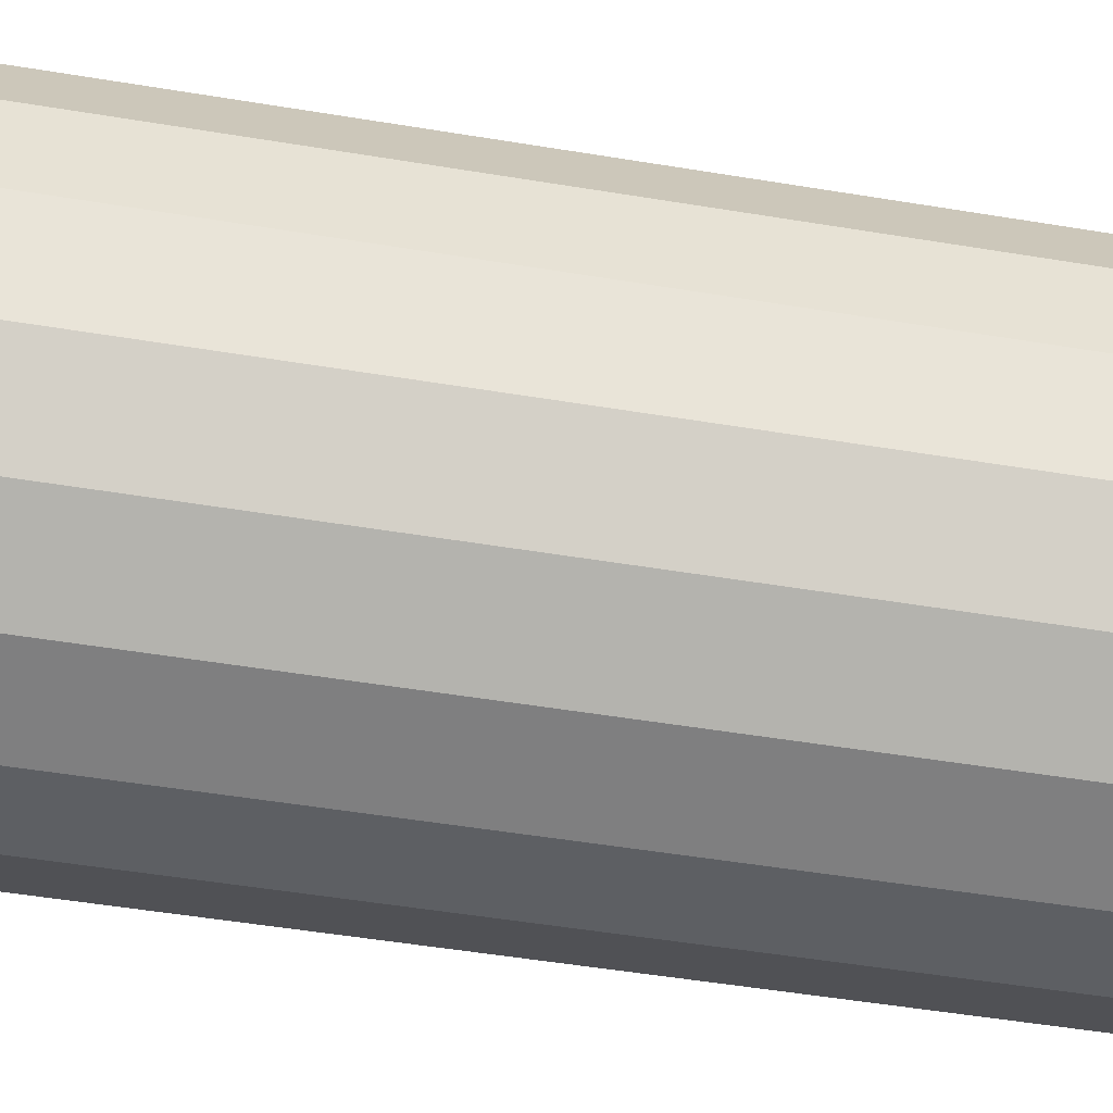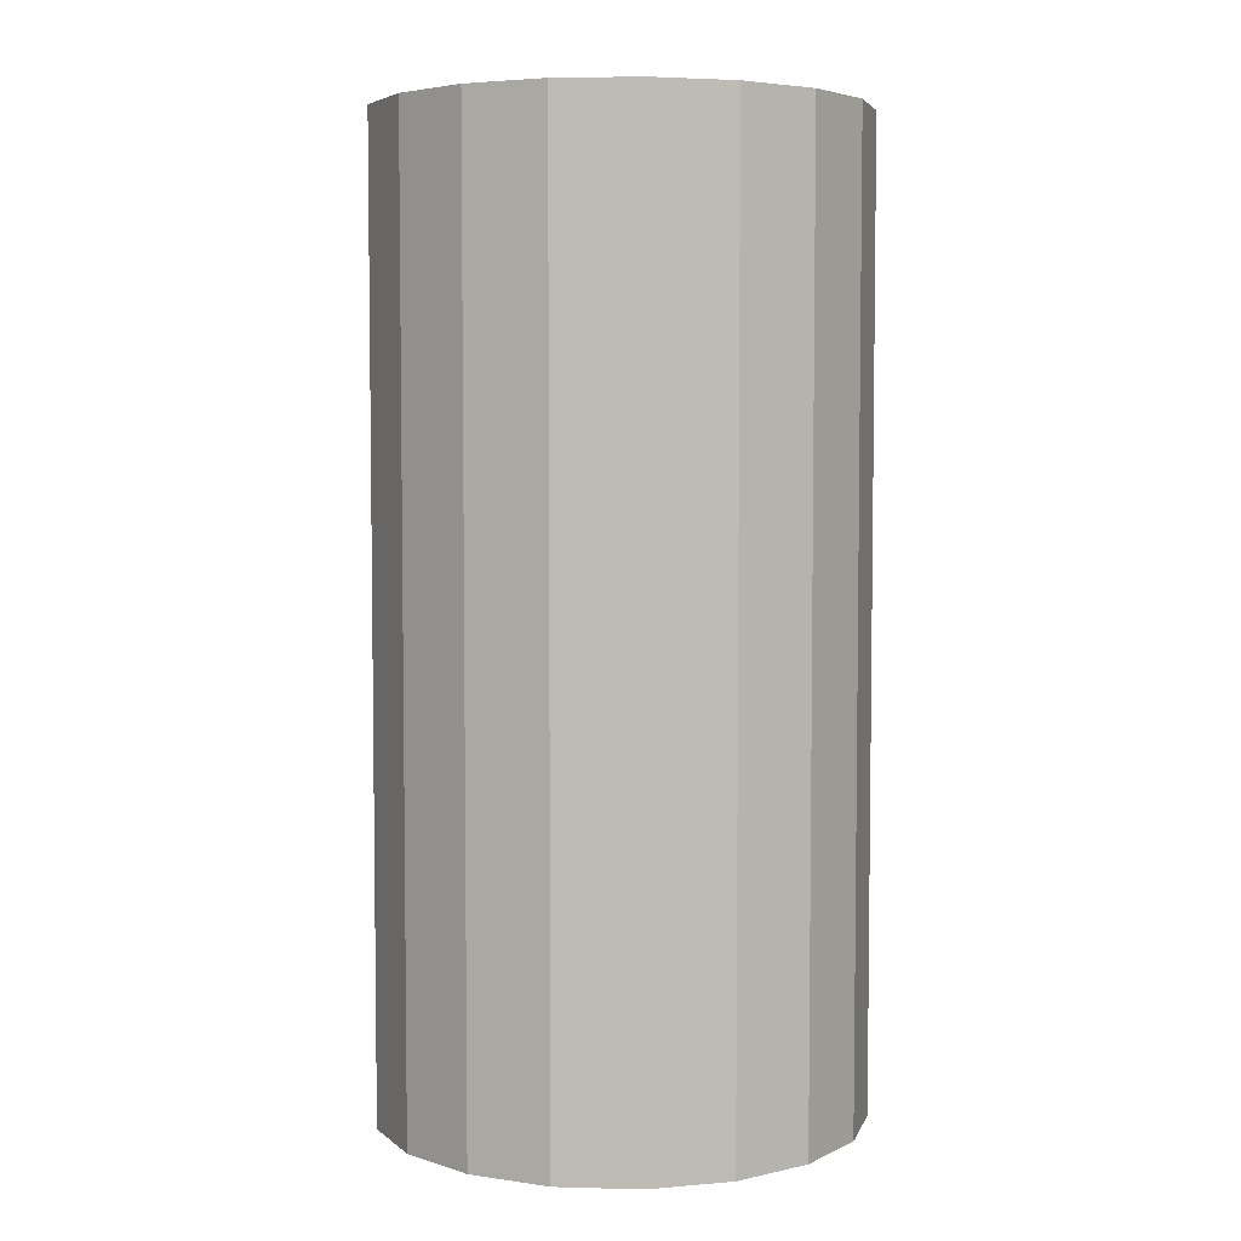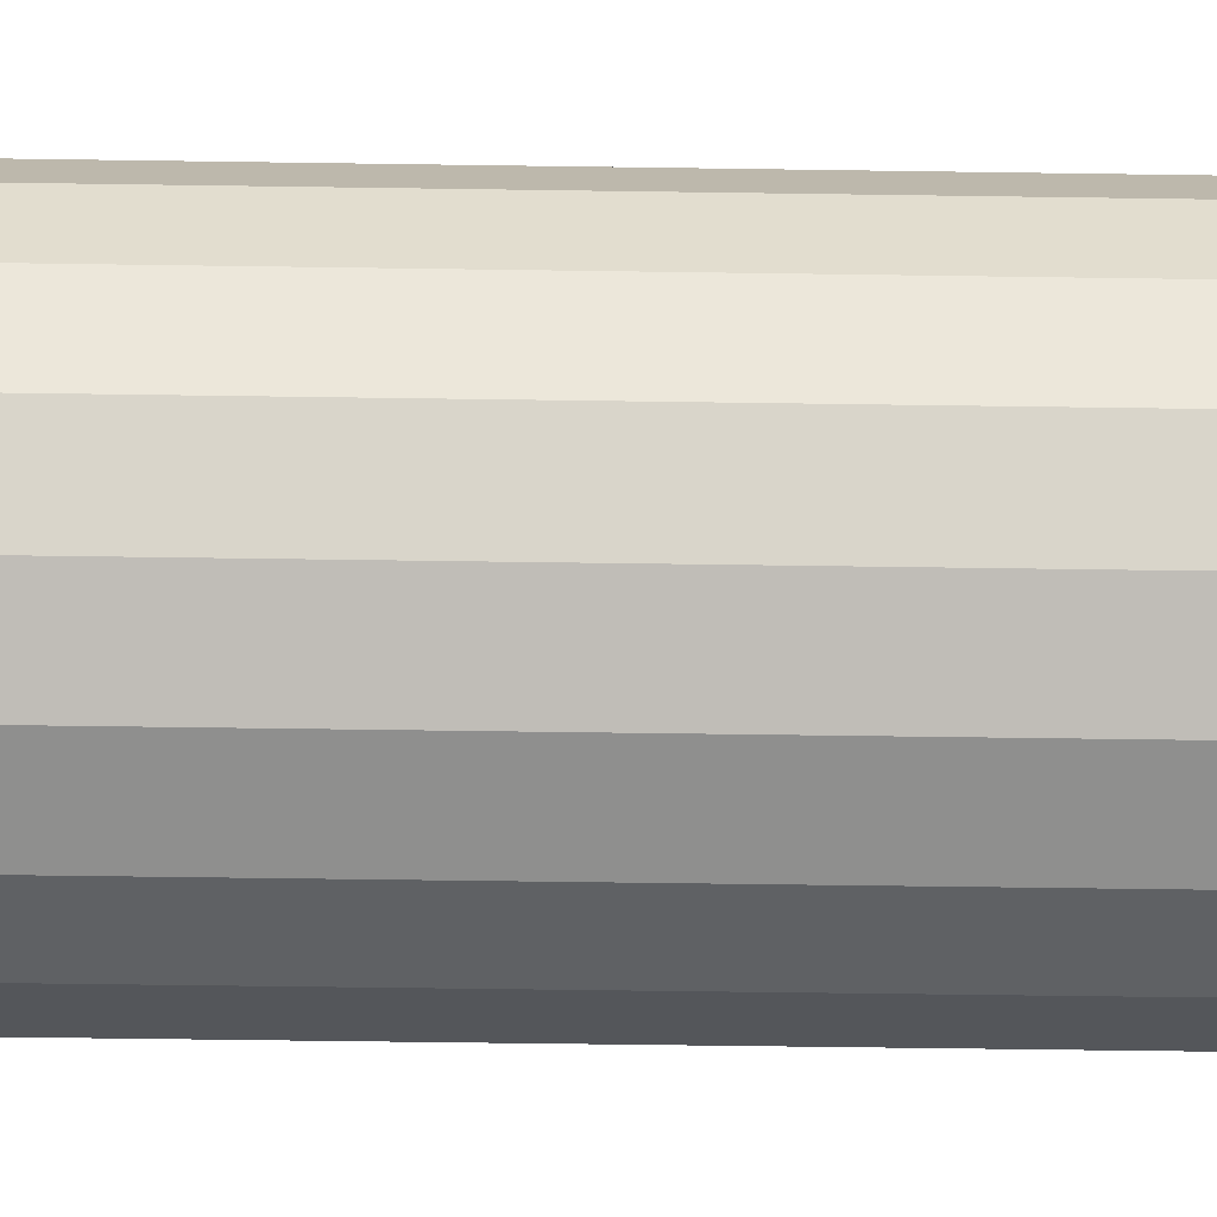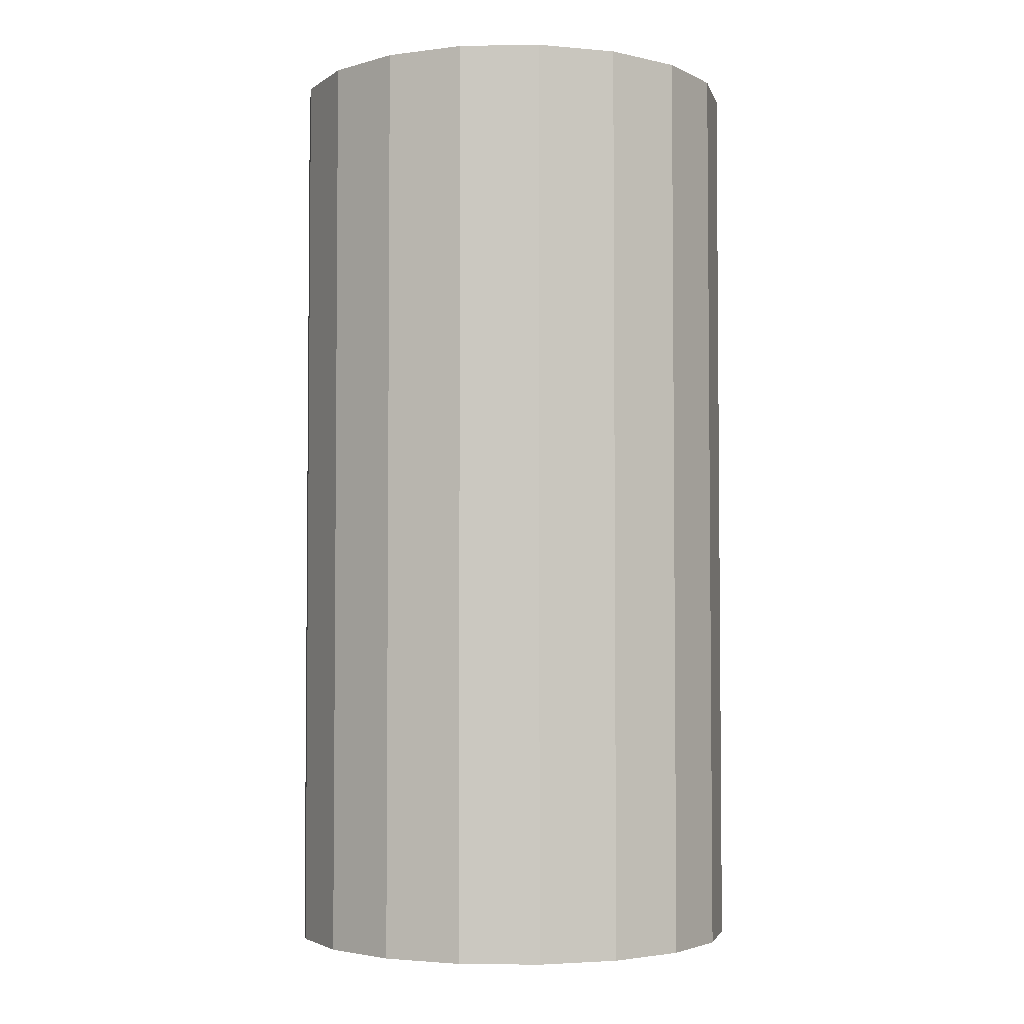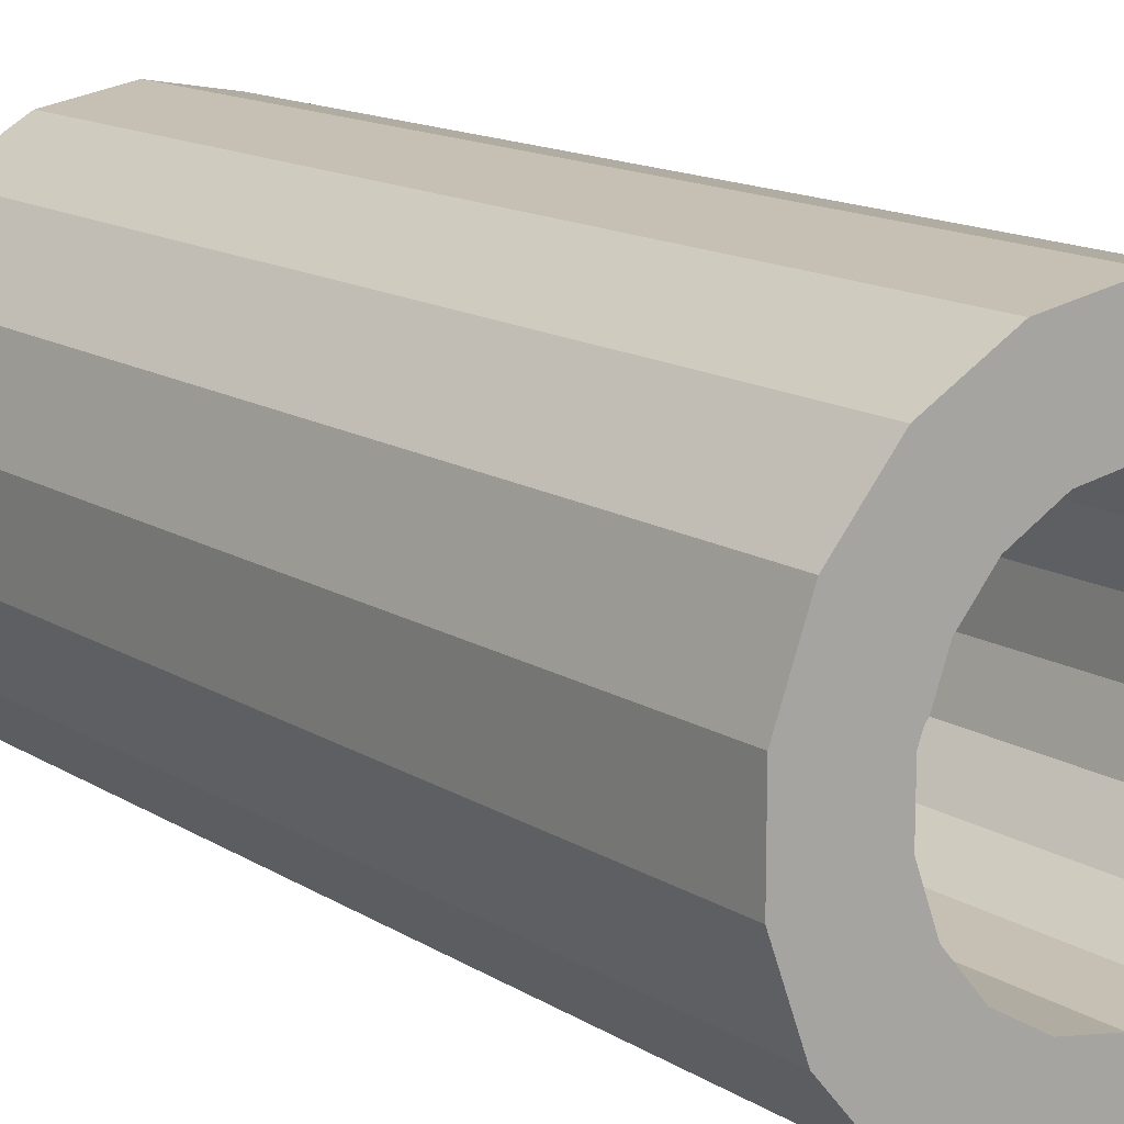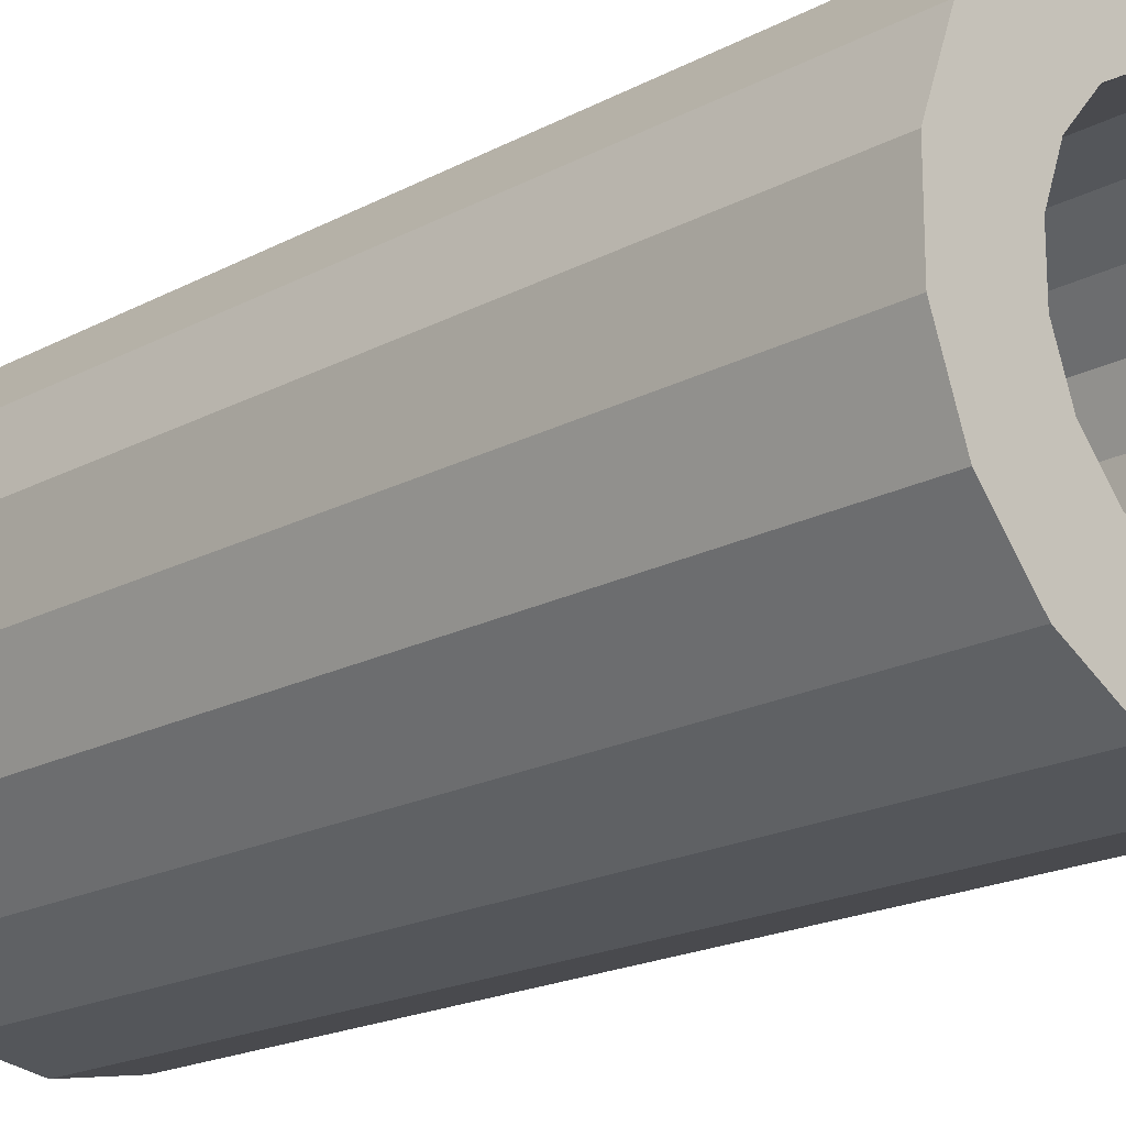
<metadata>
{"format":"obj","ext":"obj","renderer":"f3d","projection":"perspective","resolution":1024,"background":"white","views":[{"elev":-49.8,"azim":-100.4,"up":"+Z"},{"elev":4.9,"azim":34.8,"up":"+Y"},{"elev":-55.3,"azim":89.1,"up":"+Z"},{"elev":-3.5,"azim":133.2,"up":"+Y"},{"elev":13.9,"azim":143.7,"up":"+Z"},{"elev":-18.9,"azim":135.5,"up":"+Z"}]}
</metadata>
<code>
o Cylinder_Cylinder.005
v 0 2.768 -0.6159
v 0.2106 2.768 -0.5787
v 0.2106 4 -0.5787
v 0 4 -0.6159
v 0.3959 2.768 -0.4718
v 0.3959 4 -0.4718
v 0.5334 2.768 -0.3079
v 0.5334 4 -0.3079
v 0.6065 2.768 -0.1069
v 0.6065 4 -0.1069
v 0.6065 2.768 0.1069
v 0.6065 4 0.1069
v 0.5334 2.768 0.3079
v 0.5334 4 0.3079
v 0.3959 2.768 0.4718
v 0.3959 4 0.4718
v 0.2106 2.768 0.5787
v 0.2106 4 0.5787
v 0 2.768 0.6159
v 0 4 0.6159
v -0.2106 2.768 0.5787
v -0.2106 4 0.5787
v -0.3959 2.768 0.4718
v -0.3959 4 0.4718
v -0.5334 2.768 0.3079
v -0.5334 4 0.3079
v -0.6065 2.768 0.1069
v -0.6065 4 0.1069
v -0.6065 2.768 -0.1069
v -0.6065 4 -0.1069
v -0.5334 2.768 -0.3079
v -0.5334 4 -0.3079
v -0.3959 2.768 -0.4718
v -0.3959 4 -0.4718
v -0.2106 2.768 -0.5787
v -0.2106 4 -0.5787
v 0 0 -1
v 0 4 -1
v 0.342 4 -0.9397
v 0.342 0 -0.9397
v 0.6428 4 -0.766
v 0.6428 0 -0.766
v 0.866 4 -0.5
v 0.866 0 -0.5
v 0.9848 4 -0.1736
v 0.9848 0 -0.1736
v 0.9848 4 0.1736
v 0.9848 -0 0.1736
v 0.866 4 0.5
v 0.866 -0 0.5
v 0.6428 4 0.766
v 0.6428 -0 0.766
v 0.342 4 0.9397
v 0.342 -0 0.9397
v 0 4 1
v 0 -0 1
v -0.342 4 0.9397
v -0.342 -0 0.9397
v -0.6428 4 0.766
v -0.6428 -0 0.766
v -0.866 4 0.5
v -0.866 -0 0.5
v -0.9848 4 0.1736
v -0.9848 -0 0.1736
v -0.9848 4 -0.1736
v -0.9848 0 -0.1736
v -0.866 4 -0.5
v -0.866 0 -0.5
v -0.6428 4 -0.766
v -0.6428 0 -0.766
v -0.342 4 -0.9397
v -0.342 0 -0.9397
f 2 4 1
f 5 3 2
f 7 6 5
f 9 8 7
f 11 10 9
f 13 12 11
f 15 14 13
f 17 16 15
f 19 18 17
f 21 20 19
f 23 22 21
f 25 24 23
f 27 26 25
f 29 28 27
f 31 30 29
f 33 32 31
f 35 34 33
f 1 36 35
f 11 7 31
f 38 40 37
f 39 42 40
f 41 44 42
f 43 46 44
f 45 48 46
f 47 50 48
f 49 52 50
f 51 54 52
f 53 56 54
f 55 58 56
f 57 60 58
f 59 62 60
f 61 64 62
f 63 66 64
f 65 68 66
f 67 70 68
f 38 4 3
f 69 72 70
f 71 37 72
f 44 60 68
f 20 22 55
f 2 3 4
f 5 6 3
f 7 8 6
f 9 10 8
f 11 12 10
f 13 14 12
f 15 16 14
f 17 18 16
f 19 20 18
f 21 22 20
f 23 24 22
f 25 26 24
f 27 28 26
f 29 30 28
f 31 32 30
f 33 34 32
f 35 36 34
f 1 4 36
f 2 1 35
f 35 33 31
f 31 29 23
f 29 27 23
f 27 25 23
f 23 21 19
f 19 17 15
f 15 13 11
f 11 9 7
f 7 5 2
f 2 35 7
f 35 31 7
f 23 19 31
f 19 15 31
f 15 11 31
f 38 39 40
f 39 41 42
f 41 43 44
f 43 45 46
f 45 47 48
f 47 49 50
f 49 51 52
f 51 53 54
f 53 55 56
f 55 57 58
f 57 59 60
f 59 61 62
f 61 63 64
f 63 65 66
f 65 67 68
f 67 69 70
f 41 39 6
f 39 38 3
f 6 39 3
f 38 71 36
f 71 69 34
f 69 67 34
f 67 65 32
f 34 67 32
f 65 30 32
f 71 34 36
f 43 41 8
f 8 41 6
f 10 45 43
f 8 10 43
f 38 36 4
f 69 71 72
f 71 38 37
f 72 37 40
f 40 42 72
f 42 44 72
f 44 46 48
f 48 50 44
f 50 52 44
f 52 54 56
f 56 58 60
f 60 62 68
f 62 64 68
f 64 66 68
f 68 70 72
f 52 56 44
f 56 60 44
f 68 72 44
f 47 45 10
f 47 10 12
f 51 49 16
f 49 47 14
f 16 49 14
f 55 53 18
f 53 51 16
f 59 57 24
f 57 55 22
f 24 57 22
f 63 61 26
f 61 59 24
f 30 65 63
f 28 30 63
f 61 24 26
f 53 16 18
f 47 12 14
f 26 28 63
f 55 18 20

</code>
